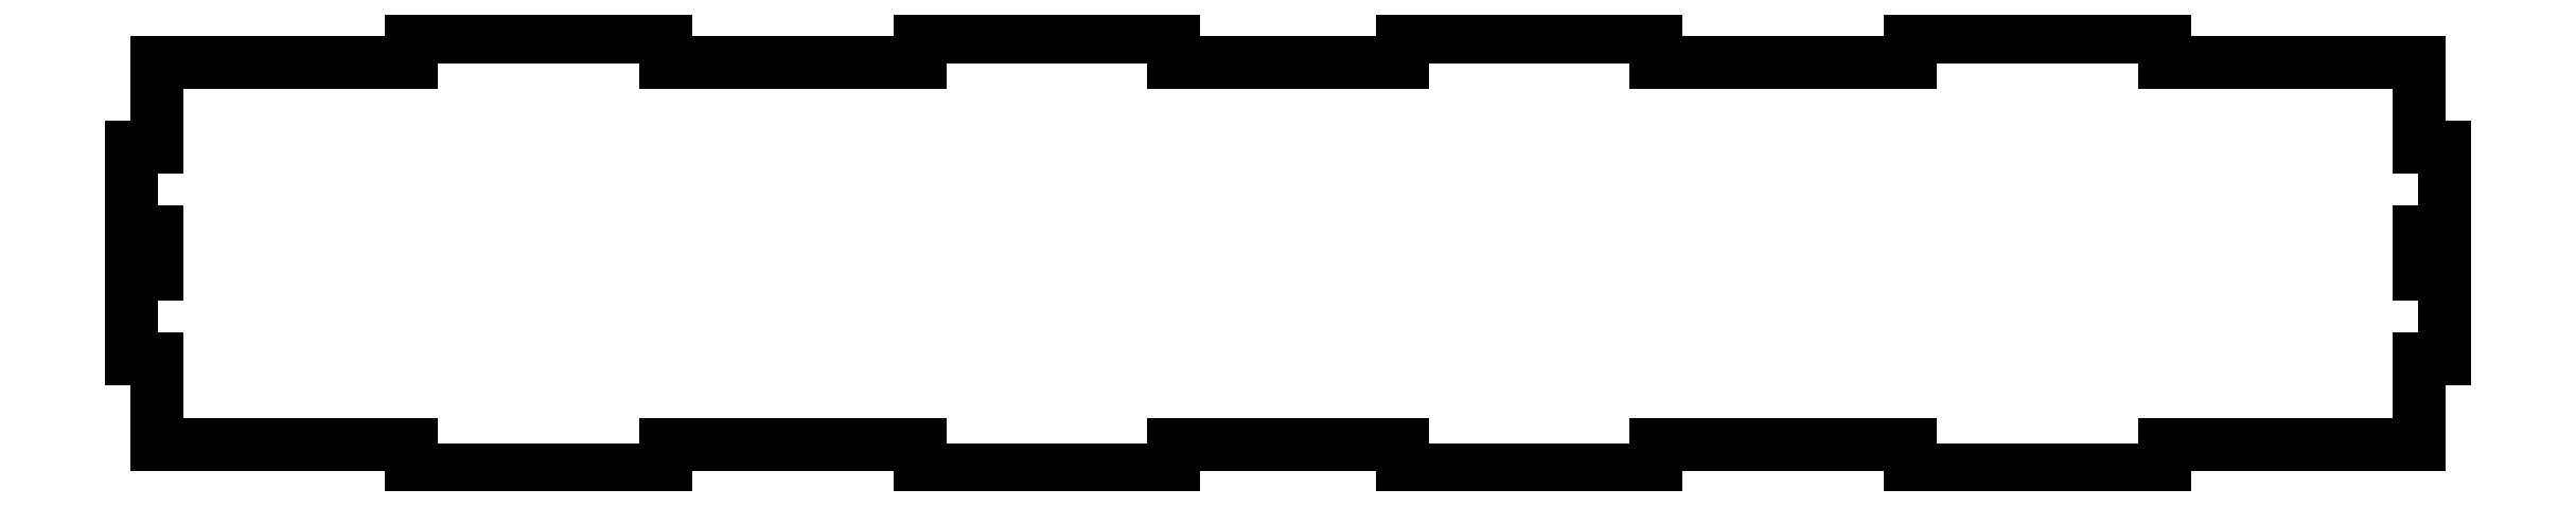
<metadata>
{"format":"dxf","ext":"dxf","renderer":"ezdxf+matplotlib","layout":"modelspace","background":"white","min_lineweight":24,"dpi":150}
</metadata>
<code>
0
SECTION
2
ENTITIES
0
LINE
8
0
10
0
20
0
30
0
11
30.1
21
3.686e-15
31
0
0
LINE
8
0
10
30.1
20
3.686e-15
30
0
11
30.1
21
-3
31
0
0
LINE
8
0
10
30.1
20
-3
30
0
11
60.1
21
-3
31
0
0
LINE
8
0
10
60.1
20
-3
30
0
11
60.1
21
7.216e-15
31
0
0
LINE
8
0
10
60.1
20
7.216e-15
30
0
11
90.1
21
1.089e-14
31
0
0
LINE
8
0
10
90.1
20
1.089e-14
30
0
11
90.1
21
-3
31
0
0
LINE
8
0
10
90.1
20
-3
30
0
11
120.1
21
-3
31
0
0
LINE
8
0
10
120.1
20
-3
30
0
11
120.1
21
0
31
0
0
LINE
8
0
10
267.2
20
-2.756e-14
30
0
11
237.1
21
-2.387e-14
31
0
0
LINE
8
0
10
237.1
20
-2.387e-14
30
0
11
237.1
21
-3
31
0
0
LINE
8
0
10
237.1
20
-3
30
0
11
207.1
21
-3
31
0
0
LINE
8
0
10
207.1
20
-3
30
0
11
207.1
21
-1.922e-14
31
0
0
LINE
8
0
10
207.1
20
-1.922e-14
30
0
11
177.1
21
-1.554e-14
31
0
0
LINE
8
0
10
177.1
20
-1.554e-14
30
0
11
177.1
21
-3
31
0
0
LINE
8
0
10
177.1
20
-3
30
0
11
147.1
21
-3
31
0
0
LINE
8
0
10
147.1
20
-3
30
0
11
147.1
21
-4.96e-15
31
0
0
LINE
8
0
10
147.1
20
-4.96e-15
30
0
11
120.1
21
0
31
0
0
LINE
8
0
10
267.2
20
-2.756e-14
30
0
11
267.2
21
10.1
31
0
0
LINE
8
0
10
267.2
20
10.1
30
0
11
270.2
21
10.1
31
0
0
LINE
8
0
10
270.2
20
10.1
30
0
11
270.2
21
20.1
31
0
0
LINE
8
0
10
270.2
20
20.1
30
0
11
267.2
21
20.1
31
0
0
LINE
8
0
10
267.2
20
45.2
30
0
11
267.2
21
35.1
31
0
0
LINE
8
0
10
267.2
20
35.1
30
0
11
270.2
21
35.1
31
0
0
LINE
8
0
10
270.2
20
35.1
30
0
11
270.2
21
25.1
31
0
0
LINE
8
0
10
270.2
20
25.1
30
0
11
267.2
21
25.1
31
0
0
LINE
8
0
10
267.2
20
25.1
30
0
11
267.2
21
20.1
31
0
0
LINE
8
0
10
267.2
20
45.2
30
0
11
237.1
21
45.2
31
0
0
LINE
8
0
10
237.1
20
45.2
30
0
11
237.1
21
48.2
31
0
0
LINE
8
0
10
237.1
20
48.2
30
0
11
207.1
21
48.2
31
0
0
LINE
8
0
10
207.1
20
48.2
30
0
11
207.1
21
45.2
31
0
0
LINE
8
0
10
207.1
20
45.2
30
0
11
177.1
21
45.2
31
0
0
LINE
8
0
10
177.1
20
45.2
30
0
11
177.1
21
48.2
31
0
0
LINE
8
0
10
177.1
20
48.2
30
0
11
147.1
21
48.2
31
0
0
LINE
8
0
10
147.1
20
48.2
30
0
11
147.1
21
45.2
31
0
0
LINE
8
0
10
0
20
45.2
30
0
11
30.1
21
45.2
31
0
0
LINE
8
0
10
30.1
20
45.2
30
0
11
30.1
21
48.2
31
0
0
LINE
8
0
10
30.1
20
48.2
30
0
11
60.1
21
48.2
31
0
0
LINE
8
0
10
60.1
20
48.2
30
0
11
60.1
21
45.2
31
0
0
LINE
8
0
10
60.1
20
45.2
30
0
11
90.1
21
45.2
31
0
0
LINE
8
0
10
90.1
20
45.2
30
0
11
90.1
21
48.2
31
0
0
LINE
8
0
10
90.1
20
48.2
30
0
11
120.1
21
48.2
31
0
0
LINE
8
0
10
120.1
20
48.2
30
0
11
120.1
21
45.2
31
0
0
LINE
8
0
10
120.1
20
45.2
30
0
11
147.1
21
45.2
31
0
0
LINE
8
0
10
0
20
0
30
0
11
0
21
10.1
31
0
0
LINE
8
0
10
0
20
10.1
30
0
11
-3
21
10.1
31
0
0
LINE
8
0
10
-3
20
10.1
30
0
11
-3
21
20.1
31
0
0
LINE
8
0
10
-3
20
20.1
30
0
11
0
21
20.1
31
0
0
LINE
8
0
10
0
20
45.2
30
0
11
0
21
35.1
31
0
0
LINE
8
0
10
0
20
35.1
30
0
11
-3
21
35.1
31
0
0
LINE
8
0
10
-3
20
35.1
30
0
11
-3
21
25.1
31
0
0
LINE
8
0
10
-3
20
25.1
30
0
11
0
21
25.1
31
0
0
LINE
8
0
10
0
20
25.1
30
0
11
0
21
20.1
31
0
0
ENDSEC
0
EOF

</code>
